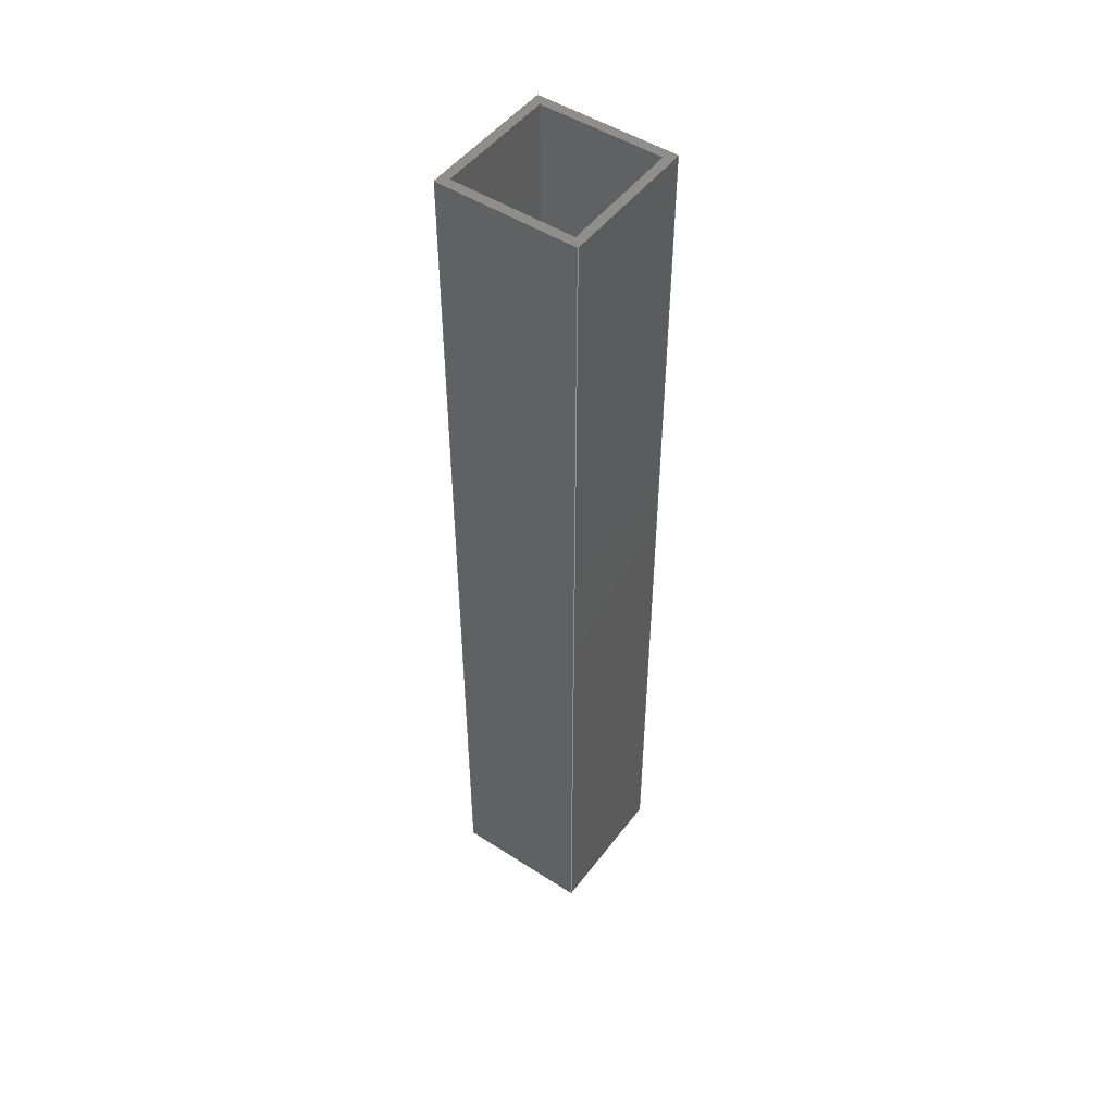
<metadata>
{"format":"step","ext":"step","renderer":"f3d","projection":"perspective","resolution":1024,"background":"white","views":[{"elev":49.2,"azim":-54.4,"up":"+Z"}]}
</metadata>
<code>
ISO-10303-21;
DATA;
#1 = VERTEX_POINT ( 'NONE', #64 ) ;
#2 = SURFACE_STYLE_USAGE ( .BOTH. , #305 ) ;
#3 = ORIENTED_EDGE ( 'NONE', *, *, #78, .T. ) ;
#4 = EDGE_CURVE ( 'NONE', #148, #50, #315, .T. ) ;
#5 = ORIENTED_EDGE ( 'NONE', *, *, #232, .F. ) ;
#6 = ORIENTED_EDGE ( 'NONE', *, *, #63, .F. ) ;
#7 = DIRECTION ( 'NONE',  ( 0, -1, 0 ) ) ;
#8 = ORIENTED_EDGE ( 'NONE', *, *, #252, .F. ) ;
#9 = LINE ( 'NONE', #229, #144 ) ;
#10 = CARTESIAN_POINT ( 'NONE',  ( 11, -11, 170 ) ) ;
#11 =( NAMED_UNIT ( * ) SI_UNIT ( $, .STERADIAN. ) SOLID_ANGLE_UNIT ( ) );
#12 = FACE_OUTER_BOUND ( 'NONE', #100, .T. ) ;
#13 = APPLICATION_PROTOCOL_DEFINITION ( 'draft international standard', 'automotive_design', 1998, #220 ) ;
#14 = CARTESIAN_POINT ( 'NONE',  ( -11, 11, 170 ) ) ;
#15 = COLOUR_RGB ( '',0.7922, 0.8196, 0.9333 ) ;
#16 =( LENGTH_UNIT ( ) NAMED_UNIT ( * ) SI_UNIT ( .MILLI., .METRE. ) );
#17 = FACE_OUTER_BOUND ( 'NONE', #29, .T. ) ;
#18 = EDGE_CURVE ( 'NONE', #123, #34, #41, .T. ) ;
#19 = DIRECTION ( 'NONE',  ( 0, -1, 0 ) ) ;
#20 = DIRECTION ( 'NONE',  ( -0, -0, -1 ) ) ;
#21 = DIRECTION ( 'NONE',  ( 0, -1, 0 ) ) ;
#22 = DIRECTION ( 'NONE',  ( 0, 0, 1 ) ) ;
#23 = LINE ( 'NONE', #140, #164 ) ;
#24 = AXIS2_PLACEMENT_3D ( 'NONE', #89, #169, #296 ) ;
#25 = LINE ( 'NONE', #67, #109 ) ;
#26 = ADVANCED_FACE ( 'NONE', ( #85, #187 ), #293, .F. ) ;
#27 = ORIENTED_EDGE ( 'NONE', *, *, #252, .T. ) ;
#28 = ORIENTED_EDGE ( 'NONE', *, *, #176, .T. ) ;
#29 = EDGE_LOOP ( 'NONE', ( #248, #5, #101, #3 ) ) ;
#30 = PRODUCT_DEFINITION_CONTEXT ( 'detailed design', #220, 'design' ) ;
#31 = ORIENTED_EDGE ( 'NONE', *, *, #292, .T. ) ;
#32 = ORIENTED_EDGE ( 'NONE', *, *, #313, .T. ) ;
#33 =( GEOMETRIC_REPRESENTATION_CONTEXT ( 3 ) GLOBAL_UNCERTAINTY_ASSIGNED_CONTEXT ( ( #194 ) ) GLOBAL_UNIT_ASSIGNED_CONTEXT ( ( #230, #108, #59 ) ) REPRESENTATION_CONTEXT ( 'NONE', 'WORKASPACE' ) );
#34 = VERTEX_POINT ( 'NONE', #265 ) ;
#35 = ADVANCED_FACE ( 'NONE', ( #12 ), #165, .F. ) ;
#36 = CARTESIAN_POINT ( 'NONE',  ( 12.5, -12.5, 170 ) ) ;
#37 = ADVANCED_FACE ( 'NONE', ( #192 ), #86, .T. ) ;
#38 = CARTESIAN_POINT ( 'NONE',  ( -12.5, -12.5, 170 ) ) ;
#39 = DIRECTION ( 'NONE',  ( 1, 0, -0 ) ) ;
#40 = VECTOR ( 'NONE', #107, 1000 ) ;
#41 = LINE ( 'NONE', #268, #115 ) ;
#42 = CARTESIAN_POINT ( 'NONE',  ( 0, 11, 170 ) ) ;
#43 = DIRECTION ( 'NONE',  ( 0, 0, 1 ) ) ;
#44 = LINE ( 'NONE', #45, #163 ) ;
#45 = CARTESIAN_POINT ( 'NONE',  ( -11, 0, -0 ) ) ;
#46 = PRODUCT ( 'Linear_Guide', 'Linear_Guide', '', ( #106 ) ) ;
#47 = ADVANCED_FACE ( 'NONE', ( #62 ), #66, .T. ) ;
#48 = DIRECTION ( 'NONE',  ( -0, -0, -1 ) ) ;
#49 = SURFACE_STYLE_FILL_AREA ( #52 ) ;
#50 = VERTEX_POINT ( 'NONE', #234 ) ;
#51 = PRODUCT_DEFINITION ( 'Allgemein', '', #216, #30 ) ;
#52 = FILL_AREA_STYLE ('',( #182 ) ) ;
#53 = ORIENTED_EDGE ( 'NONE', *, *, #102, .F. ) ;
#54 = VECTOR ( 'NONE', #198, 1000 ) ;
#55 = ORIENTED_EDGE ( 'NONE', *, *, #272, .F. ) ;
#56 = VERTEX_POINT ( 'NONE', #10 ) ;
#57 = DIRECTION ( 'NONE',  ( 0, 0, -1 ) ) ;
#58 = EDGE_LOOP ( 'NONE', ( #31, #8, #258, #301 ) ) ;
#59 =( NAMED_UNIT ( * ) SI_UNIT ( $, .STERADIAN. ) SOLID_ANGLE_UNIT ( ) );
#60 = LINE ( 'NONE', #288, #223 ) ;
#61 = CARTESIAN_POINT ( 'NONE',  ( 0, 11, 170 ) ) ;
#62 = FACE_OUTER_BOUND ( 'NONE', #282, .T. ) ;
#63 = EDGE_CURVE ( 'NONE', #56, #75, #135, .T. ) ;
#64 = CARTESIAN_POINT ( 'NONE',  ( -12.5, -12.5, 170 ) ) ;
#65 = CARTESIAN_POINT ( 'NONE',  ( 11, 0, 170 ) ) ;
#66 = PLANE ( 'NONE',  #254 ) ;
#67 = CARTESIAN_POINT ( 'NONE',  ( -12.5, -12.5, 170 ) ) ;
#68 = CARTESIAN_POINT ( 'NONE',  ( 0, -11, -0 ) ) ;
#69 = PLANE ( 'NONE',  #24 ) ;
#70 = EDGE_CURVE ( 'NONE', #310, #280, #60, .T. ) ;
#71 = LINE ( 'NONE', #118, #294 ) ;
#72 = LINE ( 'NONE', #68, #267 ) ;
#73 = ORIENTED_EDGE ( 'NONE', *, *, #4, .F. ) ;
#74 = ORIENTED_EDGE ( 'NONE', *, *, #245, .T. ) ;
#75 = VERTEX_POINT ( 'NONE', #110 ) ;
#76 = EDGE_LOOP ( 'NONE', ( #151, #201, #53, #302 ) ) ;
#77 = VECTOR ( 'NONE', #20, 1000 ) ;
#78 = EDGE_CURVE ( 'NONE', #75, #123, #191, .T. ) ;
#79 = EDGE_LOOP ( 'NONE', ( #205, #256, #183, #136 ) ) ;
#80 = DIRECTION ( 'NONE',  ( 0, -0, -1 ) ) ;
#81 = VECTOR ( 'NONE', #247, 1000 ) ;
#82 = DIRECTION ( 'NONE',  ( 1, 0, 0 ) ) ;
#83 = DIRECTION ( 'NONE',  ( -1, 0, 0 ) ) ;
#84 = DIRECTION ( 'NONE',  ( 0, -0, 1 ) ) ;
#85 = FACE_OUTER_BOUND ( 'NONE', #130, .T. ) ;
#86 = PLANE ( 'NONE',  #314 ) ;
#87 = DIRECTION ( 'NONE',  ( -0, -0, -1 ) ) ;
#88 = PLANE ( 'NONE',  #307 ) ;
#89 = CARTESIAN_POINT ( 'NONE',  ( 0, 0, 170 ) ) ;
#90 = LINE ( 'NONE', #274, #179 ) ;
#91 = EDGE_CURVE ( 'NONE', #99, #34, #210, .T. ) ;
#92 = AXIS2_PLACEMENT_3D ( 'NONE', #104, #158, #264 ) ;
#93 = PRODUCT_DEFINITION_SHAPE ( 'NONE', 'NONE',  #51 ) ;
#94 = VECTOR ( 'NONE', #263, 1000 ) ;
#95 = CARTESIAN_POINT ( 'NONE',  ( 11, 0, -0 ) ) ;
#96 = CARTESIAN_POINT ( 'NONE',  ( 12.5, -12.5, 170 ) ) ;
#97 = EDGE_LOOP ( 'NONE', ( #55, #6, #284, #215 ) ) ;
#98 = AXIS2_PLACEMENT_3D ( 'NONE', #287, #82, #57 ) ;
#99 = VERTEX_POINT ( 'NONE', #14 ) ;
#100 = EDGE_LOOP ( 'NONE', ( #226, #249, #162, #27 ) ) ;
#101 = ORIENTED_EDGE ( 'NONE', *, *, #63, .T. ) ;
#102 = EDGE_CURVE ( 'NONE', #175, #1, #111, .T. ) ;
#103 = MECHANICAL_DESIGN_GEOMETRIC_PRESENTATION_REPRESENTATION (  '', ( #316 ), #33 ) ;
#104 = CARTESIAN_POINT ( 'NONE',  ( 0, 0, 0 ) ) ;
#105 = VERTEX_POINT ( 'NONE', #289 ) ;
#106 = PRODUCT_CONTEXT ( 'NONE', #160, 'mechanical' ) ;
#107 = DIRECTION ( 'NONE',  ( 0, 1, 0 ) ) ;
#108 =( NAMED_UNIT ( * ) PLANE_ANGLE_UNIT ( ) SI_UNIT ( $, .RADIAN. ) );
#109 = VECTOR ( 'NONE', #196, 1000 ) ;
#110 = CARTESIAN_POINT ( 'NONE',  ( 11, 11, 170 ) ) ;
#111 = LINE ( 'NONE', #211, #193 ) ;
#112 = FACE_OUTER_BOUND ( 'NONE', #76, .T. ) ;
#113 = PLANE ( 'NONE',  #180 ) ;
#114 = DIRECTION ( 'NONE',  ( 0, -1, 0 ) ) ;
#115 = VECTOR ( 'NONE', #83, 1000 ) ;
#116 = ADVANCED_FACE ( 'NONE', ( #17 ), #113, .T. ) ;
#117 = FACE_OUTER_BOUND ( 'NONE', #58, .T. ) ;
#118 = CARTESIAN_POINT ( 'NONE',  ( -12.5, -12.5, 170 ) ) ;
#119 = EDGE_CURVE ( 'NONE', #148, #181, #200, .T. ) ;
#120 = CARTESIAN_POINT ( 'NONE',  ( -12.5, -12.5, 0 ) ) ;
#121 = DIRECTION ( 'NONE',  ( -1, 0, 0 ) ) ;
#122 = DIRECTION ( 'NONE',  ( 0, 1, 0 ) ) ;
#123 = VERTEX_POINT ( 'NONE', #298 ) ;
#124 = VERTEX_POINT ( 'NONE', #224 ) ;
#125 = EDGE_CURVE ( 'NONE', #34, #105, #44, .T. ) ;
#126 = VERTEX_POINT ( 'NONE', #170 ) ;
#127 = DIRECTION ( 'NONE',  ( 0, 1, 0 ) ) ;
#128 = ORIENTED_EDGE ( 'NONE', *, *, #149, .T. ) ;
#129 = DIRECTION ( 'NONE',  ( 1, -0, 0 ) ) ;
#130 = EDGE_LOOP ( 'NONE', ( #231, #204, #306, #174 ) ) ;
#131 = VECTOR ( 'NONE', #322, 1000 ) ;
#132 = CARTESIAN_POINT ( 'NONE',  ( 0, 0, 0 ) ) ;
#133 = DIRECTION ( 'NONE',  ( -0, 0, -1 ) ) ;
#134 = PRESENTATION_LAYER_ASSIGNMENT (  '', '', ( #316 ) ) ;
#135 = LINE ( 'NONE', #239, #40 ) ;
#136 = ORIENTED_EDGE ( 'NONE', *, *, #232, .T. ) ;
#137 = ADVANCED_FACE ( 'NONE', ( #218, #276 ), #69, .T. ) ;
#138 = LINE ( 'NONE', #269, #317 ) ;
#139 = VECTOR ( 'NONE', #87, 1000 ) ;
#140 = CARTESIAN_POINT ( 'NONE',  ( -12.5, 12.5, 170 ) ) ;
#141 = FACE_OUTER_BOUND ( 'NONE', #79, .T. ) ;
#142 = DIRECTION ( 'NONE',  ( 0, 1, -0 ) ) ;
#143 = PLANE ( 'NONE',  #185 ) ;
#144 = VECTOR ( 'NONE', #7, 1000 ) ;
#145 = VECTOR ( 'NONE', #157, 1000 ) ;
#146 = ORIENTED_EDGE ( 'NONE', *, *, #212, .T. ) ;
#147 = PRODUCT_RELATED_PRODUCT_CATEGORY ( 'part', '', ( #46 ) ) ;
#148 = VERTEX_POINT ( 'NONE', #271 ) ;
#149 = EDGE_CURVE ( 'NONE', #181, #175, #172, .T. ) ;
#150 = ORIENTED_EDGE ( 'NONE', *, *, #199, .F. ) ;
#151 = ORIENTED_EDGE ( 'NONE', *, *, #70, .T. ) ;
#152 = AXIS2_PLACEMENT_3D ( 'NONE', #309, #19, #266 ) ;
#153 = ORIENTED_EDGE ( 'NONE', *, *, #91, .T. ) ;
#154 =( NAMED_UNIT ( * ) PLANE_ANGLE_UNIT ( ) SI_UNIT ( $, .RADIAN. ) );
#155 = EDGE_LOOP ( 'NONE', ( #240, #128, #286, #203 ) ) ;
#156 = LINE ( 'NONE', #290, #297 ) ;
#157 = DIRECTION ( 'NONE',  ( -0, -0, -1 ) ) ;
#158 = DIRECTION ( 'NONE',  ( 0, 0, 1 ) ) ;
#159 = DIRECTION ( 'NONE',  ( 0, 0, 1 ) ) ;
#160 = APPLICATION_CONTEXT ( 'automotive_design' ) ;
#161 = EDGE_CURVE ( 'NONE', #126, #310, #138, .T. ) ;
#162 = ORIENTED_EDGE ( 'NONE', *, *, #149, .F. ) ;
#163 = VECTOR ( 'NONE', #21, 1000 ) ;
#164 = VECTOR ( 'NONE', #221, 1000 ) ;
#165 = PLANE ( 'NONE',  #152 ) ;
#166 = DIRECTION ( 'NONE',  ( 0, 0, 1 ) ) ;
#167 = FACE_OUTER_BOUND ( 'NONE', #253, .T. ) ;
#168 = LINE ( 'NONE', #120, #54 ) ;
#169 = DIRECTION ( 'NONE',  ( 0, 0, 1 ) ) ;
#170 = CARTESIAN_POINT ( 'NONE',  ( 12.5, 12.5, 0 ) ) ;
#171 = EDGE_CURVE ( 'NONE', #312, #105, #323, .T. ) ;
#172 = LINE ( 'NONE', #217, #277 ) ;
#173 = VECTOR ( 'NONE', #127, 1000 ) ;
#174 = ORIENTED_EDGE ( 'NONE', *, *, #161, .F. ) ;
#175 = VERTEX_POINT ( 'NONE', #319 ) ;
#176 = EDGE_CURVE ( 'NONE', #105, #124, #72, .T. ) ;
#177 = PRESENTATION_STYLE_ASSIGNMENT (( #2 ) ) ;
#178 = ORIENTED_EDGE ( 'NONE', *, *, #272, .T. ) ;
#179 = VECTOR ( 'NONE', #48, 1000 ) ;
#180 = AXIS2_PLACEMENT_3D ( 'NONE', #65, #121, #166 ) ;
#181 = VERTEX_POINT ( 'NONE', #320 ) ;
#182 = FILL_AREA_STYLE_COLOUR ( '', #15 ) ;
#183 = ORIENTED_EDGE ( 'NONE', *, *, #304, .T. ) ;
#184 = CARTESIAN_POINT ( 'NONE',  ( -11, 0, 170 ) ) ;
#185 = AXIS2_PLACEMENT_3D ( 'NONE', #38, #238, #84 ) ;
#186 = LINE ( 'NONE', #213, #173 ) ;
#187 = FACE_BOUND ( 'NONE', #202, .T. ) ;
#188 = DIRECTION ( 'NONE',  ( 1, 0, -0 ) ) ;
#189 = ADVANCED_FACE ( 'NONE', ( #141 ), #88, .T. ) ;
#190 = PLANE ( 'NONE',  #98 ) ;
#191 = LINE ( 'NONE', #236, #145 ) ;
#192 = FACE_OUTER_BOUND ( 'NONE', #227, .T. ) ;
#193 = VECTOR ( 'NONE', #291, 1000 ) ;
#194 = UNCERTAINTY_MEASURE_WITH_UNIT (LENGTH_MEASURE( 1e-05 ), #230, 'distance_accuracy_value', 'NONE');
#195 = CARTESIAN_POINT ( 'NONE',  ( -11, -11, 170 ) ) ;
#196 = DIRECTION ( 'NONE',  ( -0, -0, -1 ) ) ;
#197 = LINE ( 'NONE', #242, #131 ) ;
#198 = DIRECTION ( 'NONE',  ( 1, 0, 0 ) ) ;
#199 = EDGE_CURVE ( 'NONE', #1, #148, #71, .T. ) ;
#200 = LINE ( 'NONE', #300, #250 ) ;
#201 = ORIENTED_EDGE ( 'NONE', *, *, #212, .F. ) ;
#202 = EDGE_LOOP ( 'NONE', ( #308, #279, #228, #28 ) ) ;
#203 = ORIENTED_EDGE ( 'NONE', *, *, #199, .T. ) ;
#204 = ORIENTED_EDGE ( 'NONE', *, *, #245, .F. ) ;
#205 = ORIENTED_EDGE ( 'NONE', *, *, #176, .F. ) ;
#206 = UNCERTAINTY_MEASURE_WITH_UNIT (LENGTH_MEASURE( 1e-05 ), #16, 'distance_accuracy_value', 'NONE');
#207 = SHAPE_DEFINITION_REPRESENTATION ( #93, #260 ) ;
#208 = ORIENTED_EDGE ( 'NONE', *, *, #18, .F. ) ;
#209 = AXIS2_PLACEMENT_3D ( 'NONE', #96, #244, #22 ) ;
#210 = LINE ( 'NONE', #311, #94 ) ;
#211 = CARTESIAN_POINT ( 'NONE',  ( -12.5, -12.5, 170 ) ) ;
#212 = EDGE_CURVE ( 'NONE', #1, #280, #25, .T. ) ;
#213 = CARTESIAN_POINT ( 'NONE',  ( 12.5, -12.5, 0 ) ) ;
#214 = ORIENTED_EDGE ( 'NONE', *, *, #125, .F. ) ;
#215 = ORIENTED_EDGE ( 'NONE', *, *, #313, .F. ) ;
#216 = PRODUCT_DEFINITION_FORMATION_WITH_SPECIFIED_SOURCE ( 'Symmetrisch', '', #46, .NOT_KNOWN. ) ;
#217 = CARTESIAN_POINT ( 'NONE',  ( -12.5, 12.5, 170 ) ) ;
#218 = FACE_OUTER_BOUND ( 'NONE', #155, .T. ) ;
#219 = LINE ( 'NONE', #95, #81 ) ;
#220 = APPLICATION_CONTEXT ( 'automotive_design' ) ;
#221 = DIRECTION ( 'NONE',  ( -0, -0, -1 ) ) ;
#222 = ADVANCED_FACE ( 'NONE', ( #117 ), #318, .F. ) ;
#223 = VECTOR ( 'NONE', #235, 1000 ) ;
#224 = CARTESIAN_POINT ( 'NONE',  ( 11, -11, 0 ) ) ;
#225 = EDGE_CURVE ( 'NONE', #175, #310, #23, .T. ) ;
#226 = ORIENTED_EDGE ( 'NONE', *, *, #161, .T. ) ;
#227 = EDGE_LOOP ( 'NONE', ( #214, #303, #32, #278 ) ) ;
#228 = ORIENTED_EDGE ( 'NONE', *, *, #125, .T. ) ;
#229 = CARTESIAN_POINT ( 'NONE',  ( -11, 0, 170 ) ) ;
#230 =( LENGTH_UNIT ( ) NAMED_UNIT ( * ) SI_UNIT ( .MILLI., .METRE. ) );
#231 = ORIENTED_EDGE ( 'NONE', *, *, #292, .F. ) ;
#232 = EDGE_CURVE ( 'NONE', #56, #124, #197, .T. ) ;
#233 = APPLICATION_PROTOCOL_DEFINITION ( 'draft international standard', 'automotive_design', 1998, #160 ) ;
#234 = CARTESIAN_POINT ( 'NONE',  ( 12.5, -12.5, 0 ) ) ;
#235 = DIRECTION ( 'NONE',  ( -0, -1, -0 ) ) ;
#236 = CARTESIAN_POINT ( 'NONE',  ( 11, 11, 170 ) ) ;
#237 =( GEOMETRIC_REPRESENTATION_CONTEXT ( 3 ) GLOBAL_UNCERTAINTY_ASSIGNED_CONTEXT ( ( #206 ) ) GLOBAL_UNIT_ASSIGNED_CONTEXT ( ( #16, #154, #11 ) ) REPRESENTATION_CONTEXT ( 'NONE', 'WORKASPACE' ) );
#238 = DIRECTION ( 'NONE',  ( 0, 1, 0 ) ) ;
#239 = CARTESIAN_POINT ( 'NONE',  ( 11, 0, 170 ) ) ;
#240 = ORIENTED_EDGE ( 'NONE', *, *, #119, .T. ) ;
#241 = DIRECTION ( 'NONE',  ( -1, -0, -0 ) ) ;
#242 = CARTESIAN_POINT ( 'NONE',  ( 11, -11, 170 ) ) ;
#243 = EDGE_CURVE ( 'NONE', #124, #123, #219, .T. ) ;
#244 = DIRECTION ( 'NONE',  ( -1, 0, 0 ) ) ;
#245 = EDGE_CURVE ( 'NONE', #280, #50, #168, .T. ) ;
#246 = DIRECTION ( 'NONE',  ( 1, 0, 0 ) ) ;
#247 = DIRECTION ( 'NONE',  ( 0, 1, 0 ) ) ;
#248 = ORIENTED_EDGE ( 'NONE', *, *, #243, .F. ) ;
#249 = ORIENTED_EDGE ( 'NONE', *, *, #225, .F. ) ;
#250 = VECTOR ( 'NONE', #122, 1000 ) ;
#251 = ORIENTED_EDGE ( 'NONE', *, *, #78, .F. ) ;
#252 = EDGE_CURVE ( 'NONE', #181, #126, #90, .T. ) ;
#253 = EDGE_LOOP ( 'NONE', ( #74, #73, #150, #146 ) ) ;
#254 = AXIS2_PLACEMENT_3D ( 'NONE', #42, #114, #80 ) ;
#255 = CARTESIAN_POINT ( 'NONE',  ( -12.5, -12.5, 0 ) ) ;
#256 = ORIENTED_EDGE ( 'NONE', *, *, #171, .F. ) ;
#257 = MANIFOLD_SOLID_BREP ( 'Linear-Austragen-D\X2\00fc\X0\nn1', #262 ) ;
#258 = ORIENTED_EDGE ( 'NONE', *, *, #119, .F. ) ;
#259 = ADVANCED_FACE ( 'NONE', ( #167 ), #143, .F. ) ;
#260 = ADVANCED_BREP_SHAPE_REPRESENTATION ( 'Linear_Guide', ( #257, #92 ), #237 ) ;
#261 = CARTESIAN_POINT ( 'NONE',  ( -12.5, 12.5, 0 ) ) ;
#262 = CLOSED_SHELL ( 'NONE', ( #137, #26, #222, #35, #281, #259, #116, #47, #37, #189 ) ) ;
#263 = DIRECTION ( 'NONE',  ( -0, -0, -1 ) ) ;
#264 = DIRECTION ( 'NONE',  ( 1, 0, 0 ) ) ;
#265 = CARTESIAN_POINT ( 'NONE',  ( -11, 11, 0 ) ) ;
#266 = DIRECTION ( 'NONE',  ( 0, -0, -1 ) ) ;
#267 = VECTOR ( 'NONE', #295, 1000 ) ;
#268 = CARTESIAN_POINT ( 'NONE',  ( 0, 11, 0 ) ) ;
#269 = CARTESIAN_POINT ( 'NONE',  ( -12.5, 12.5, 0 ) ) ;
#270 = DIRECTION ( 'NONE',  ( -1, 0, 0 ) ) ;
#271 = CARTESIAN_POINT ( 'NONE',  ( 12.5, -12.5, 170 ) ) ;
#272 = EDGE_CURVE ( 'NONE', #75, #99, #283, .T. ) ;
#273 = DIRECTION ( 'NONE',  ( -1, -0, -0 ) ) ;
#274 = CARTESIAN_POINT ( 'NONE',  ( 12.5, 12.5, 170 ) ) ;
#275 = AXIS2_PLACEMENT_3D ( 'NONE', #132, #159, #188 ) ;
#276 = FACE_BOUND ( 'NONE', #97, .T. ) ;
#277 = VECTOR ( 'NONE', #273, 1000 ) ;
#278 = ORIENTED_EDGE ( 'NONE', *, *, #171, .T. ) ;
#279 = ORIENTED_EDGE ( 'NONE', *, *, #18, .T. ) ;
#280 = VERTEX_POINT ( 'NONE', #255 ) ;
#281 = ADVANCED_FACE ( 'NONE', ( #112 ), #190, .F. ) ;
#282 = EDGE_LOOP ( 'NONE', ( #208, #251, #178, #153 ) ) ;
#283 = LINE ( 'NONE', #61, #321 ) ;
#284 = ORIENTED_EDGE ( 'NONE', *, *, #304, .F. ) ;
#285 = CARTESIAN_POINT ( 'NONE',  ( -11, -11, 170 ) ) ;
#286 = ORIENTED_EDGE ( 'NONE', *, *, #102, .T. ) ;
#287 = CARTESIAN_POINT ( 'NONE',  ( -12.5, -12.5, 170 ) ) ;
#288 = CARTESIAN_POINT ( 'NONE',  ( -12.5, -12.5, 0 ) ) ;
#289 = CARTESIAN_POINT ( 'NONE',  ( -11, -11, 0 ) ) ;
#290 = CARTESIAN_POINT ( 'NONE',  ( 0, -11, 170 ) ) ;
#291 = DIRECTION ( 'NONE',  ( -0, -1, -0 ) ) ;
#292 = EDGE_CURVE ( 'NONE', #50, #126, #186, .T. ) ;
#293 = PLANE ( 'NONE',  #275 ) ;
#294 = VECTOR ( 'NONE', #246, 1000 ) ;
#295 = DIRECTION ( 'NONE',  ( 1, -0, 0 ) ) ;
#296 = DIRECTION ( 'NONE',  ( 1, 0, -0 ) ) ;
#297 = VECTOR ( 'NONE', #129, 1000 ) ;
#298 = CARTESIAN_POINT ( 'NONE',  ( 11, 11, 0 ) ) ;
#299 = CARTESIAN_POINT ( 'NONE',  ( 0, -11, 170 ) ) ;
#300 = CARTESIAN_POINT ( 'NONE',  ( 12.5, -12.5, 170 ) ) ;
#301 = ORIENTED_EDGE ( 'NONE', *, *, #4, .T. ) ;
#302 = ORIENTED_EDGE ( 'NONE', *, *, #225, .T. ) ;
#303 = ORIENTED_EDGE ( 'NONE', *, *, #91, .F. ) ;
#304 = EDGE_CURVE ( 'NONE', #312, #56, #156, .T. ) ;
#305 = SURFACE_SIDE_STYLE ('',( #49 ) ) ;
#306 = ORIENTED_EDGE ( 'NONE', *, *, #70, .F. ) ;
#307 = AXIS2_PLACEMENT_3D ( 'NONE', #299, #142, #43 ) ;
#308 = ORIENTED_EDGE ( 'NONE', *, *, #243, .T. ) ;
#309 = CARTESIAN_POINT ( 'NONE',  ( -12.5, 12.5, 170 ) ) ;
#310 = VERTEX_POINT ( 'NONE', #261 ) ;
#311 = CARTESIAN_POINT ( 'NONE',  ( -11, 11, 170 ) ) ;
#312 = VERTEX_POINT ( 'NONE', #285 ) ;
#313 = EDGE_CURVE ( 'NONE', #99, #312, #9, .T. ) ;
#314 = AXIS2_PLACEMENT_3D ( 'NONE', #184, #39, #133 ) ;
#315 = LINE ( 'NONE', #36, #139 ) ;
#316 = STYLED_ITEM ( 'NONE', ( #177 ), #257 ) ;
#317 = VECTOR ( 'NONE', #241, 1000 ) ;
#318 = PLANE ( 'NONE',  #209 ) ;
#319 = CARTESIAN_POINT ( 'NONE',  ( -12.5, 12.5, 170 ) ) ;
#320 = CARTESIAN_POINT ( 'NONE',  ( 12.5, 12.5, 170 ) ) ;
#321 = VECTOR ( 'NONE', #270, 1000 ) ;
#322 = DIRECTION ( 'NONE',  ( -0, -0, -1 ) ) ;
#323 = LINE ( 'NONE', #195, #77 ) ;
ENDSEC;
END-ISO-10303-21;

</code>
